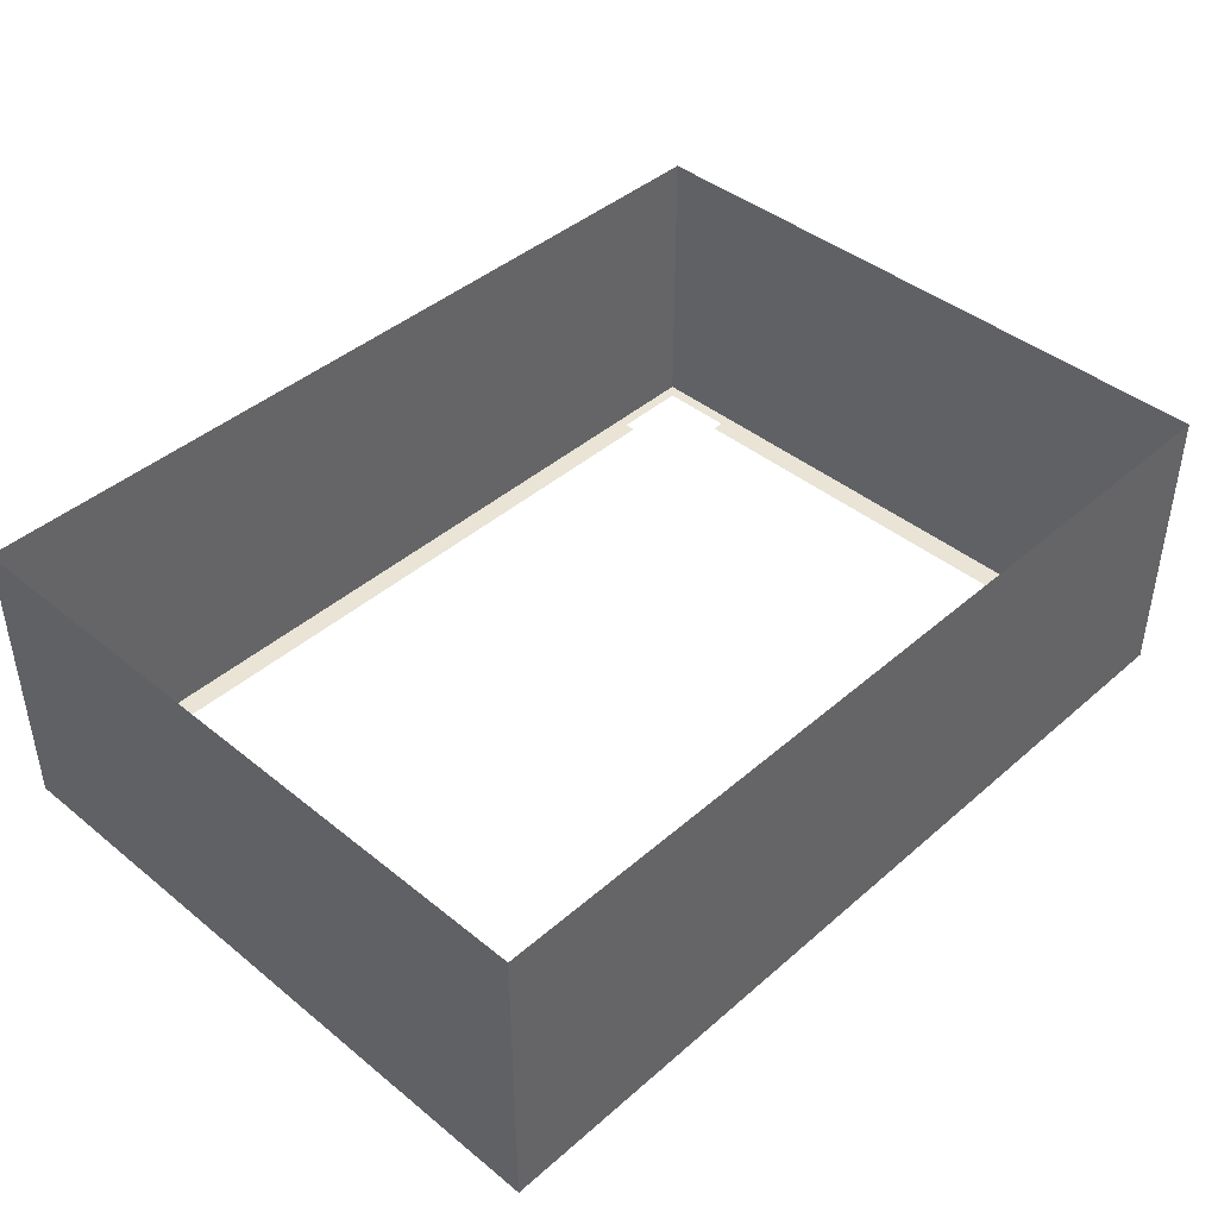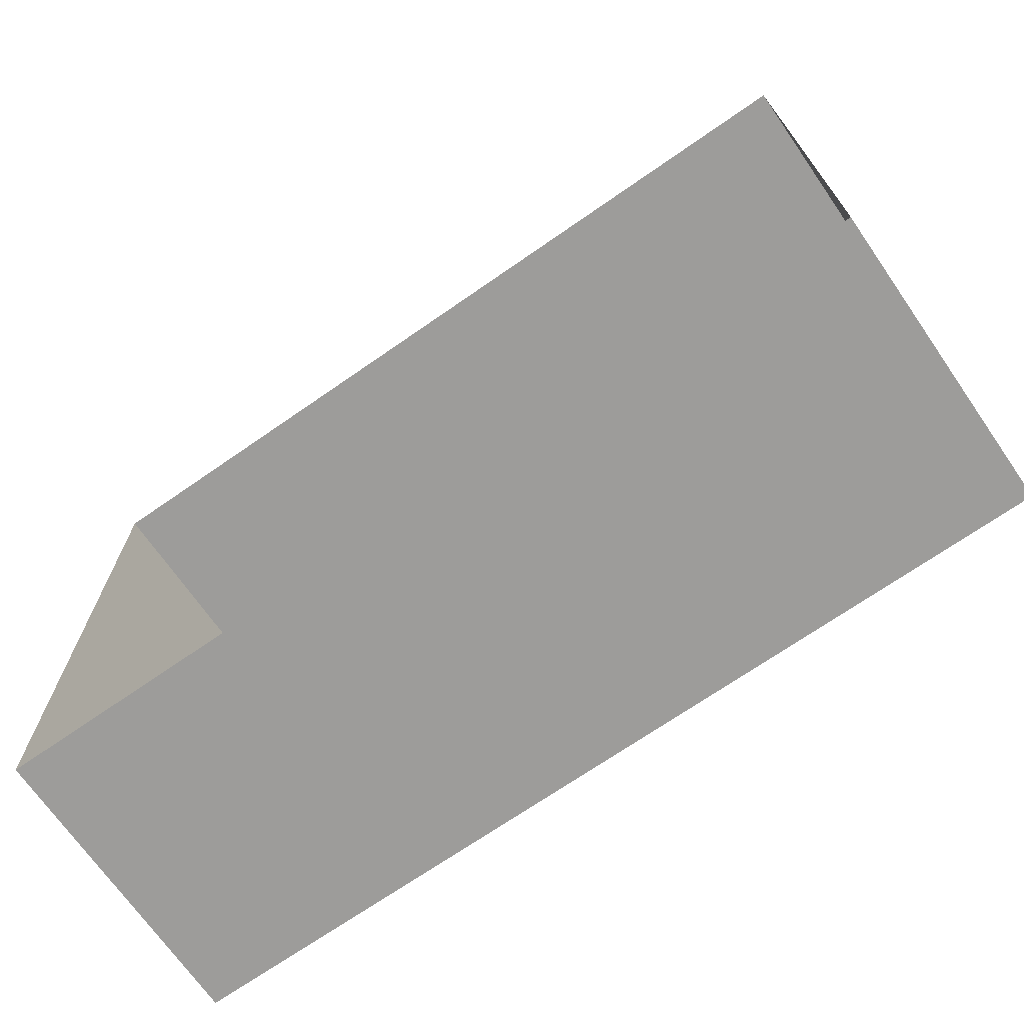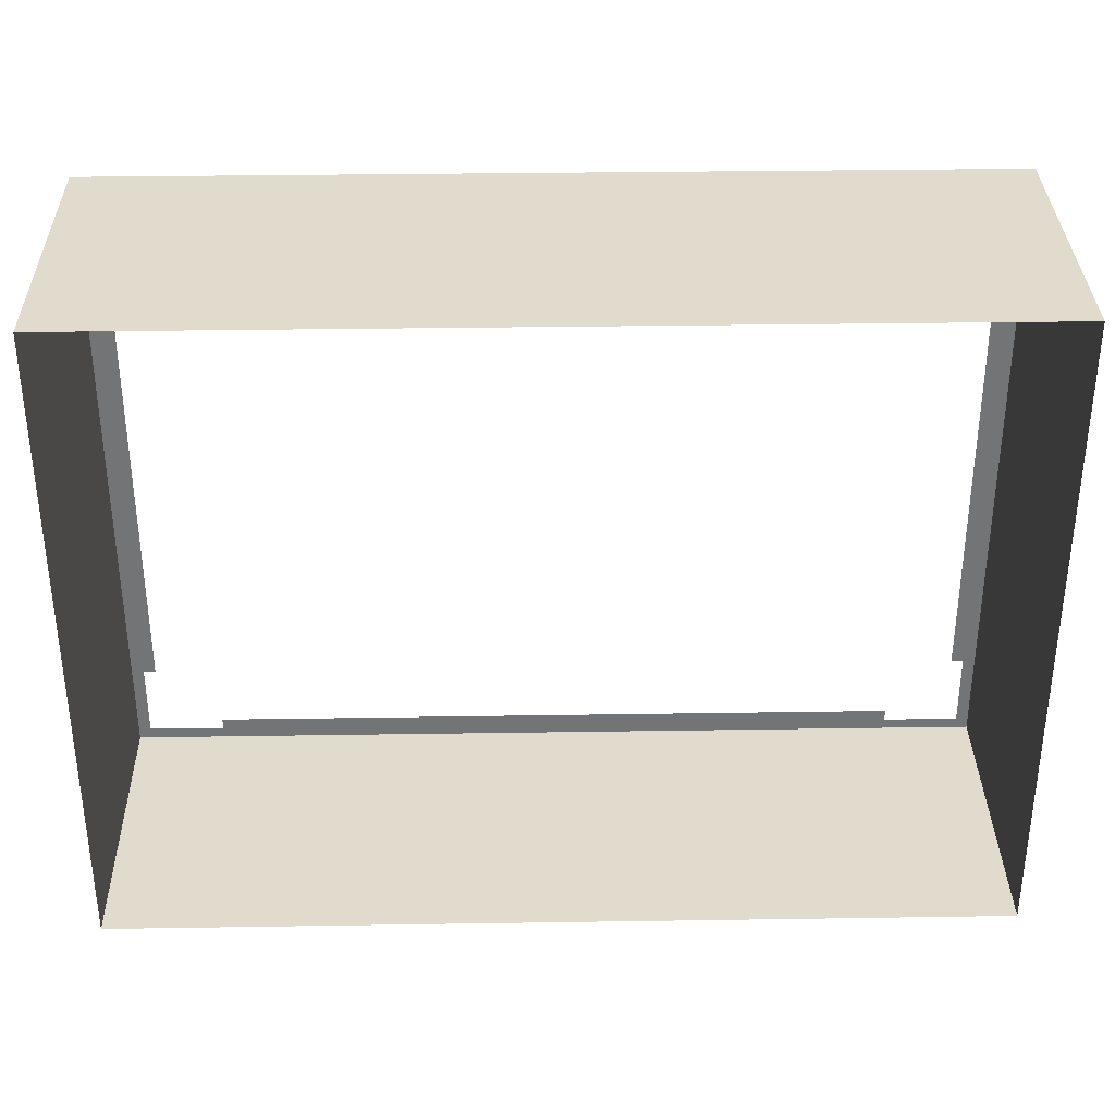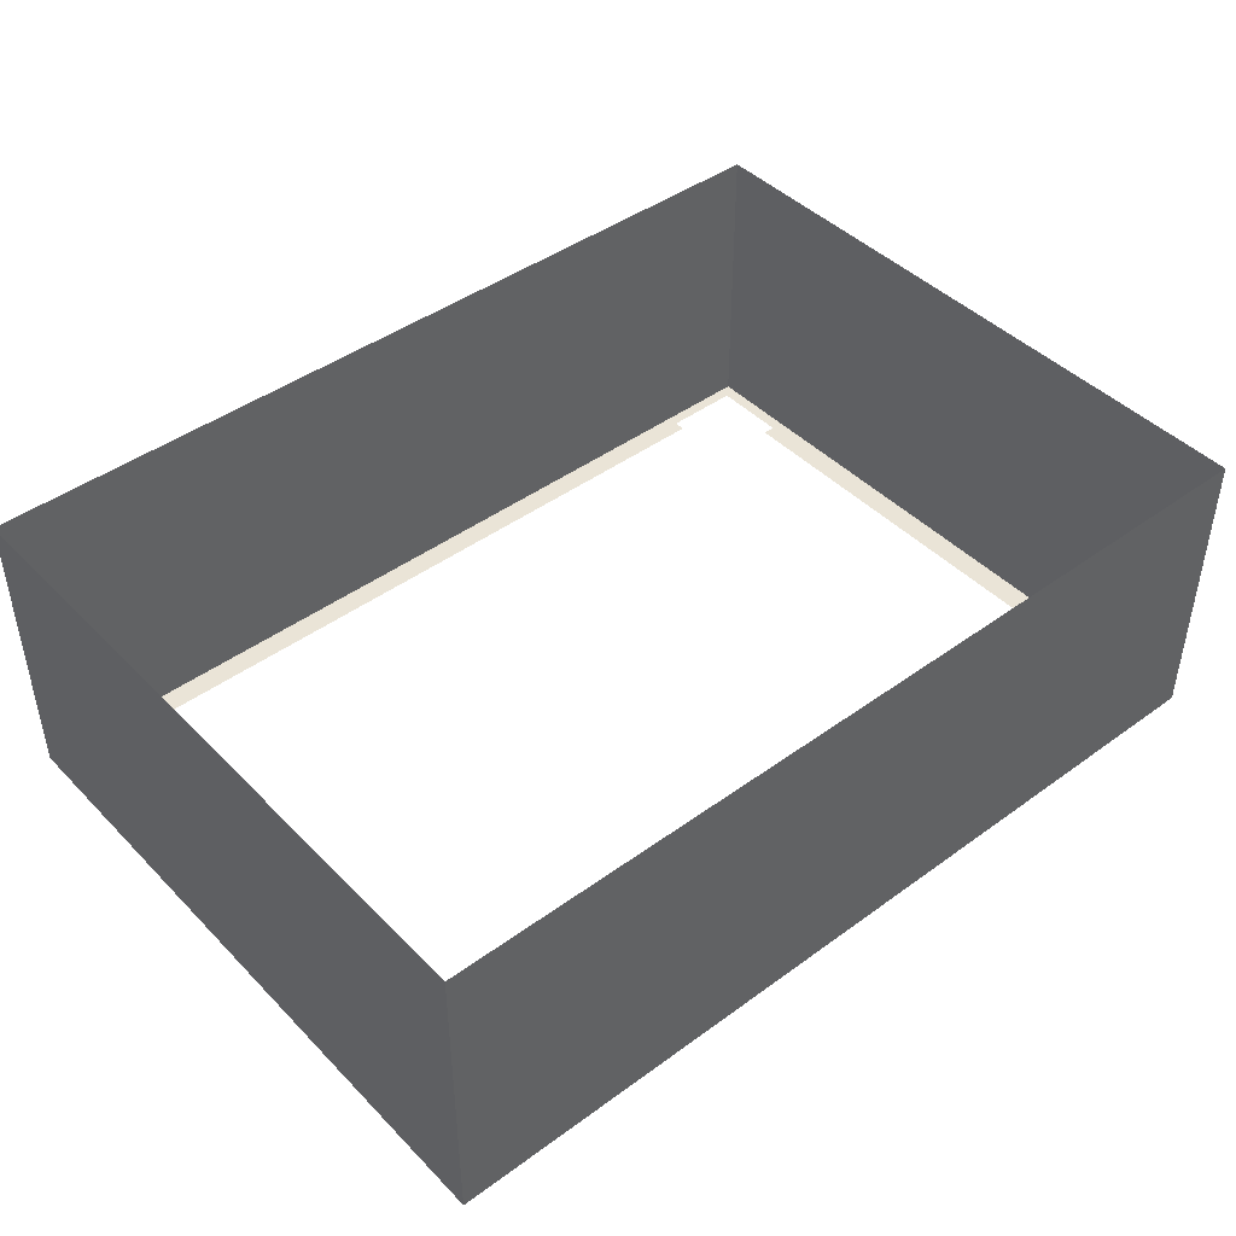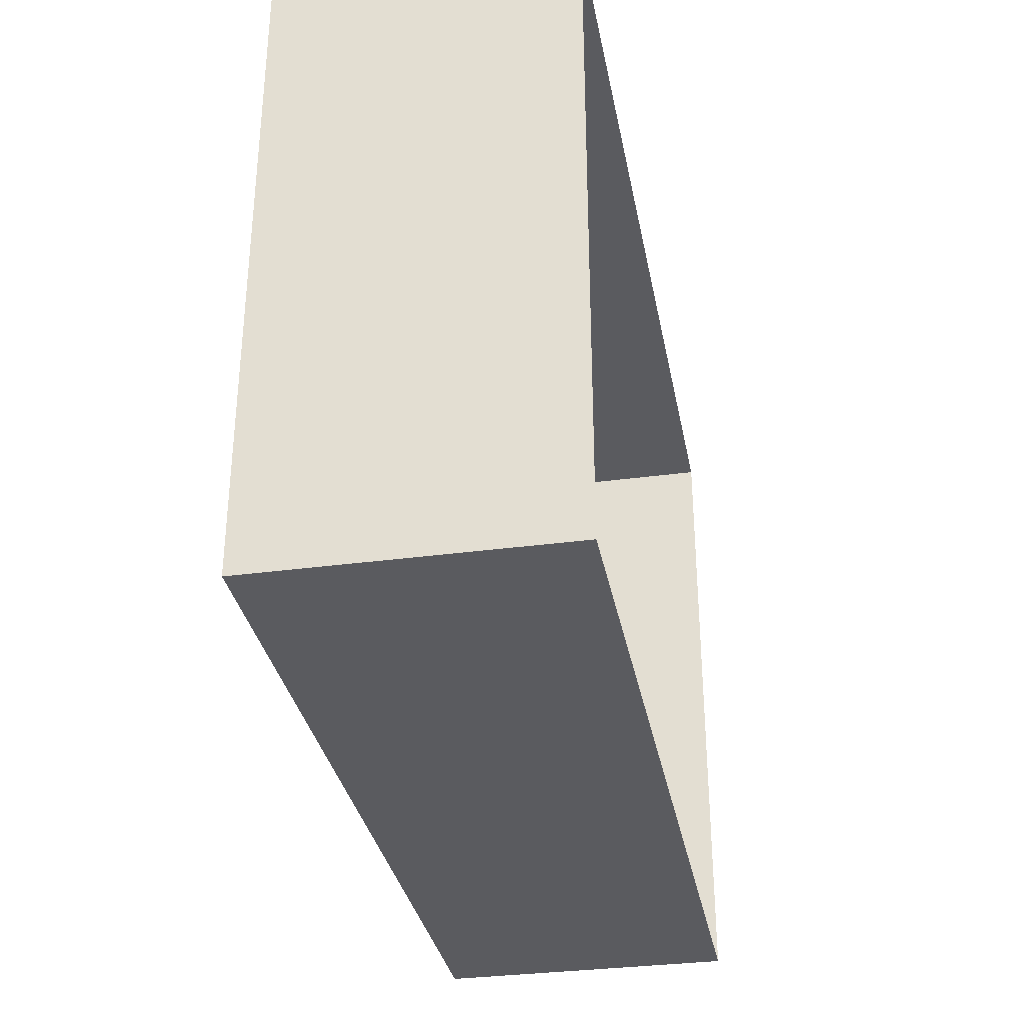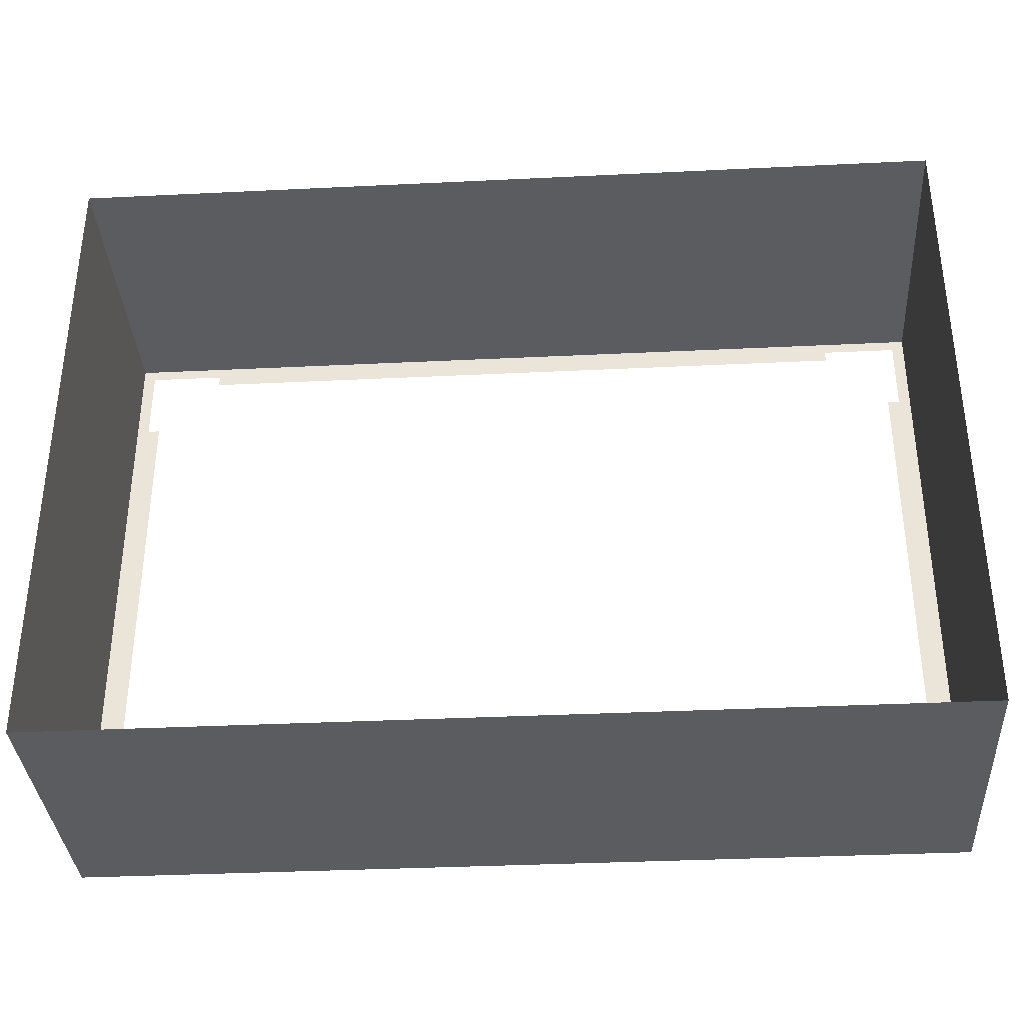
<metadata>
{"format":"obj","ext":"obj","renderer":"f3d","projection":"perspective","resolution":1024,"background":"white","views":[{"elev":42.5,"azim":134.0,"up":"+Y"},{"elev":-70.3,"azim":-145.2,"up":"+Z"},{"elev":33.9,"azim":178.8,"up":"+Z"},{"elev":43.9,"azim":139.5,"up":"+Y"},{"elev":-33.0,"azim":100.6,"up":"+Z"},{"elev":-35.2,"azim":-176.3,"up":"+Z"}]}
</metadata>
<code>
o Cube.014_Cube.056
v -2.212 0.006227 -1.219
v -2.212 0.006226 -0.8861
v -2.275 0.006226 -0.8861
v -2.275 0.006227 -1.219
v -0 0.006227 -1.611
v -1.482 0.006227 -1.611
v -1.482 0.006227 -1.67
v -0 0.006227 -1.67
v 2.212 0.006226 1.219
v 2.212 0.006226 0.8862
v 2.275 0.006226 0.8862
v 2.275 0.006226 1.219
v -1.815 0.006227 -1.611
v -2.212 0.006227 -1.611
v -2.275 0.006227 -1.67
v -1.815 0.006227 -1.67
v -2.212 0.006226 8e-06
v -2.212 0.006226 0.8862
v -2.275 0.006226 0.8862
v -2.275 0.006226 8e-06
v -2.212 0.006226 1.219
v -2.212 0.006226 1.611
v -2.275 0.006226 1.67
v -2.275 0.006226 1.219
v 1.815 0.006227 -1.67
v 1.482 0.006227 -1.67
v 1.482 1.529 -1.67
v 1.815 1.529 -1.67
v -2.275 1.529 0.8862
v -2.275 1.529 8e-06
v 2.275 1.529 0.8862
v 2.275 1.529 1.219
v 2.275 0.006227 -1.219
v 2.275 0.006227 -1.67
v 2.275 1.529 -1.67
v 2.275 1.529 -1.219
v -0 0.006226 1.67
v 1.482 0.006226 1.67
v 1.482 1.529 1.67
v -0 1.529 1.67
v -1.815 0.006226 1.67
v -1.482 0.006226 1.67
v -1.482 1.529 1.67
v -1.815 1.529 1.67
v -2.275 1.529 1.67
v -2.275 1.529 1.219
v -1.482 1.529 -1.67
v -0 1.529 -1.67
v 1.815 0.006226 1.67
v 2.275 0.006226 1.67
v 2.275 1.529 1.67
v 1.815 1.529 1.67
v 2.275 0.006226 8e-06
v 2.275 0.006226 -0.8861
v 2.275 1.529 -0.8861
v 2.275 1.529 8e-06
v -2.275 1.529 -0.8861
v -2.275 1.529 -1.219
v -2.275 1.529 -1.67
v -1.815 1.529 -1.67
v 2.212 0.006227 -1.219
v 2.212 0.006227 -1.611
v -1.815 0.006226 1.611
v -1.482 0.006226 1.611
v 2.212 0.006226 8e-06
v 2.212 0.006226 -0.8861
v 1.815 0.006226 1.611
v 2.212 0.006226 1.611
v 1.815 0.006227 -1.611
v 1.482 0.006227 -1.611
v -0 0.006226 1.611
v 1.482 0.006226 1.611
v -1.482 0.006227 -1.553
v -1.815 0.006227 -1.553
v 1.482 0.006226 1.553
v 1.815 0.006226 1.553
v 2.149 0.006226 -0.8861
v 2.149 0.006227 -1.219
v -2.149 0.006226 0.8862
v -2.149 0.006226 1.219
v -0 0.006226 1.553
v 1.815 0.006227 -1.553
v 1.482 0.006227 -1.553
v 2.149 0.006226 8e-06
v -1.815 0.006226 1.553
v -1.482 0.006226 1.553
v -2.149 0.006226 8e-06
v 2.149 0.006226 1.219
v 2.149 0.006226 0.8862
v -0 0.006227 -1.553
v -2.149 0.006227 -1.219
v -2.149 0.006226 -0.8861
f 1 2 3 4
f 5 6 7 8
f 9 10 11 12
f 13 14 15 16
f 17 18 19 20
f 21 22 23 24
f 25 26 27 28
f 20 19 29 30
f 12 11 31 32
f 33 34 35 36
f 37 38 39 40
f 41 42 43 44
f 24 23 45 46
f 8 7 47 48
f 49 50 51 52
f 53 54 55 56
f 4 3 57 58
f 16 15 59 60
f 61 62 34 33
f 63 64 42 41
f 65 66 54 53
f 67 68 50 49
f 69 70 26 25
f 71 72 38 37
f 19 24 46 29
f 50 12 32 51
f 18 21 24 19
f 68 9 12 50
f 66 61 33 54
f 15 4 58 59
f 54 33 36 55
f 14 1 4 15
f 62 69 25 34
f 72 67 49 38
f 38 49 52 39
f 34 25 28 35
f 22 63 41 23
f 7 16 60 47
f 23 41 44 45
f 6 13 16 7
f 73 74 13 6
f 75 76 67 72
f 77 78 61 66
f 79 80 21 18
f 81 75 72 71
f 82 83 70 69
f 84 77 66 65
f 85 86 64 63
f 87 79 18 17
f 88 89 10 9
f 90 73 6 5
f 91 92 2 1
f 92 87 17 2
f 89 84 65 10
f 10 65 53 11
f 11 53 56 31
f 3 20 30 57
f 2 17 20 3
f 83 90 5 70
f 86 81 71 64
f 64 71 37 42
f 26 8 48 27
f 42 37 40 43
f 70 5 8 26

</code>
